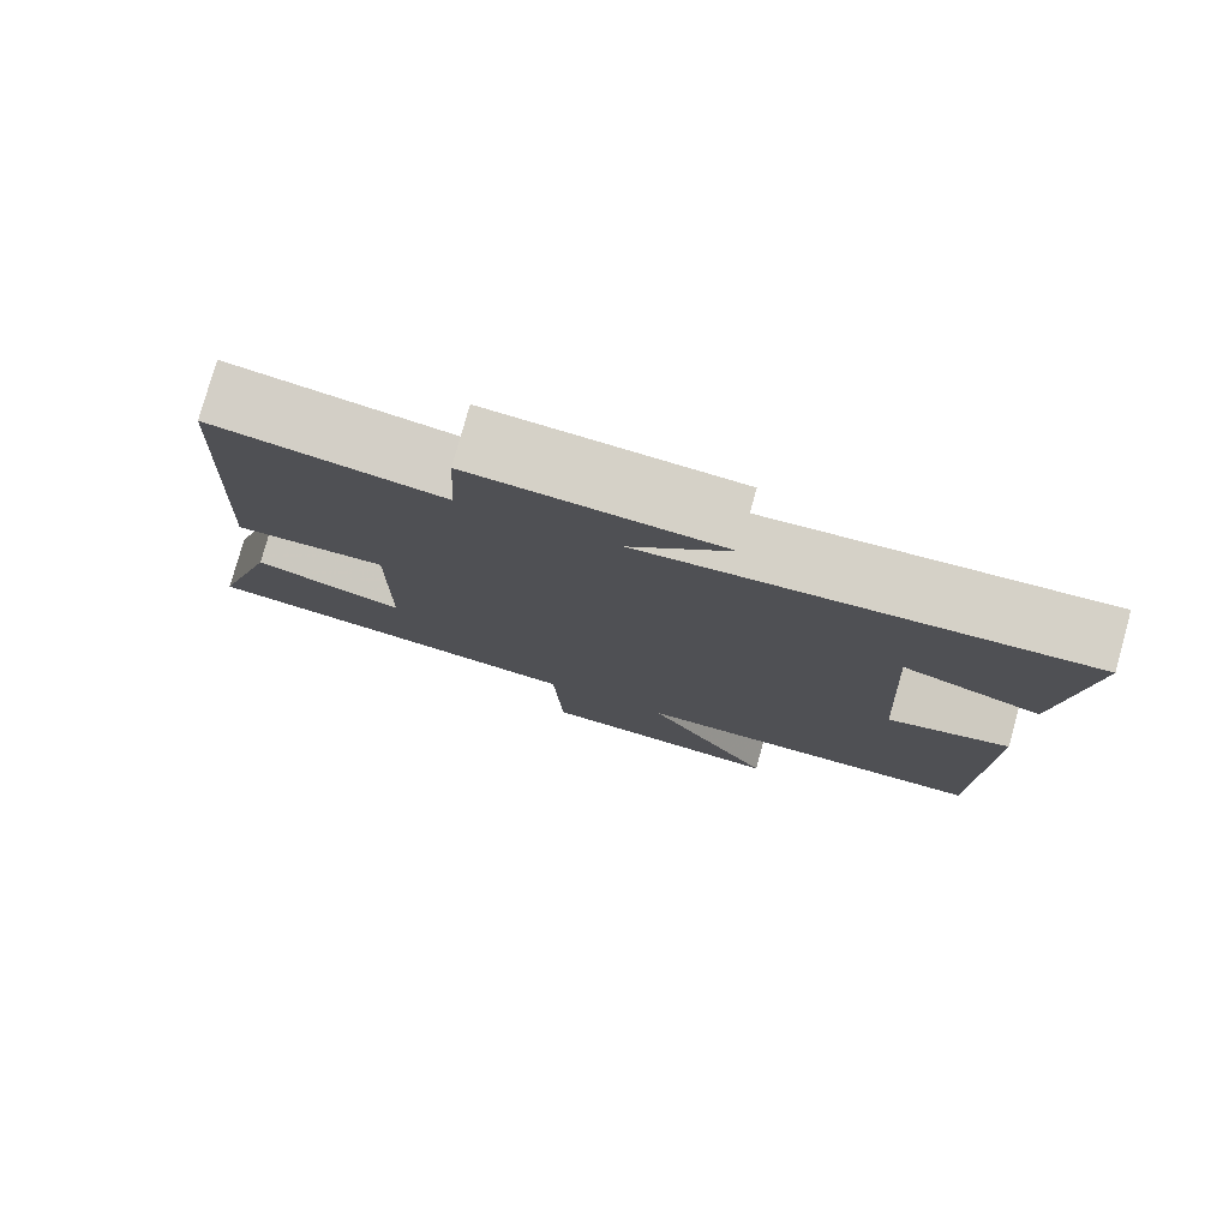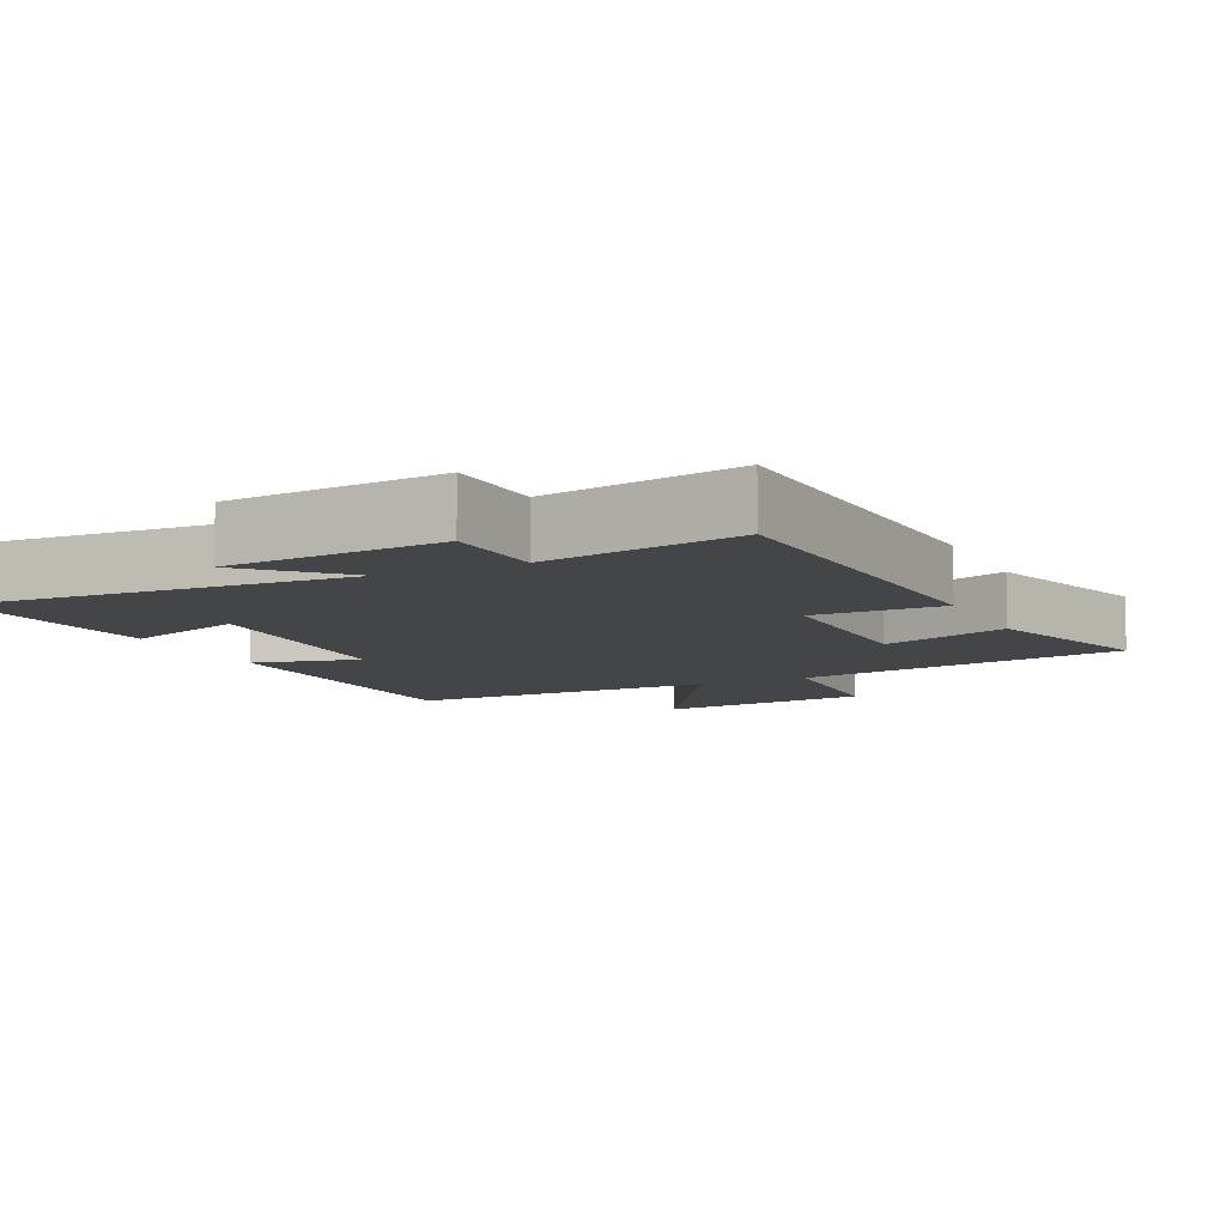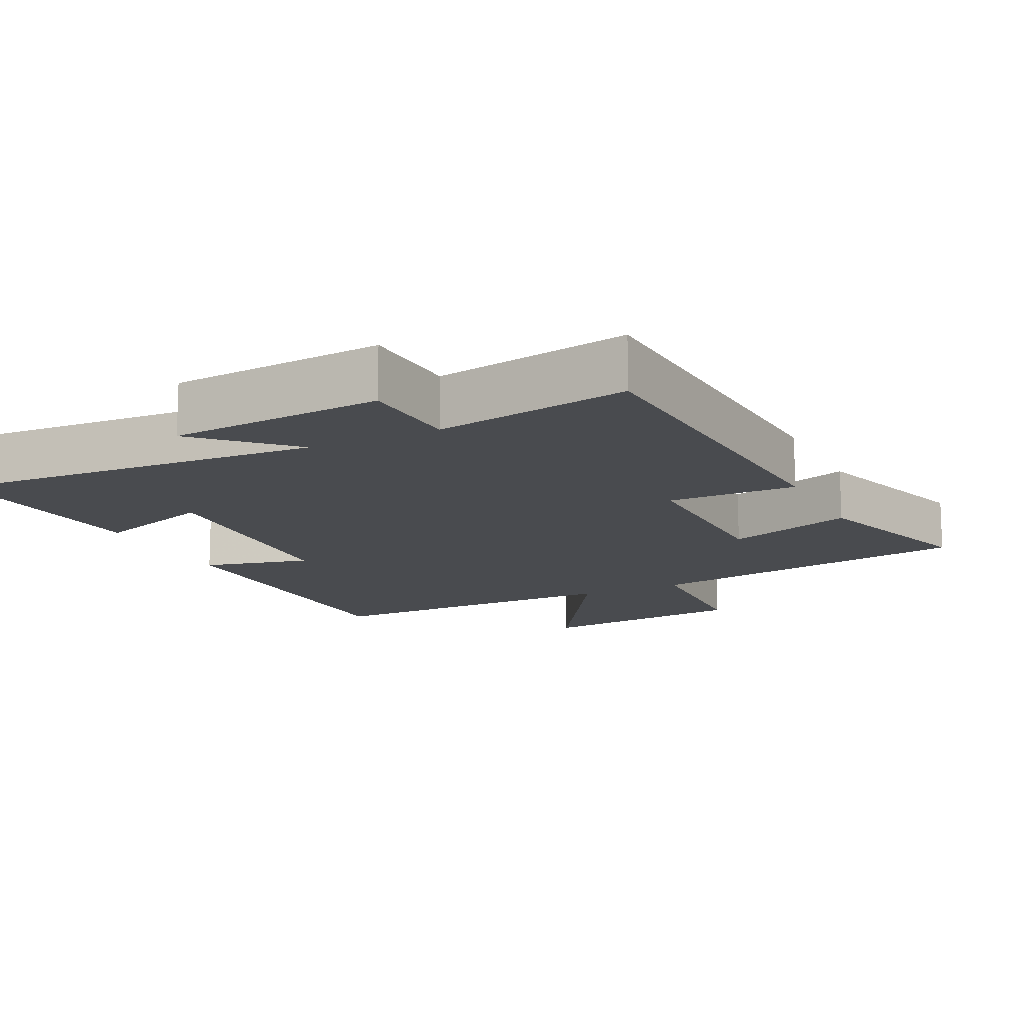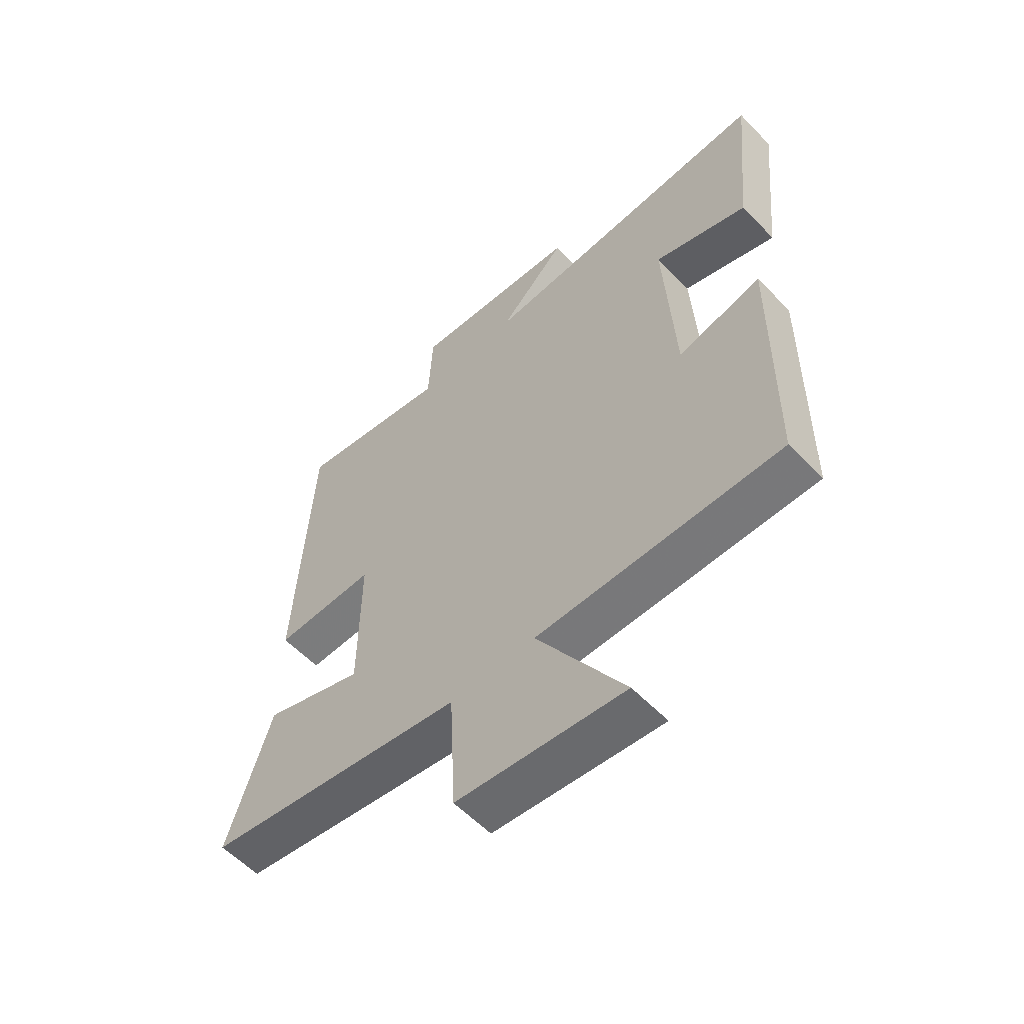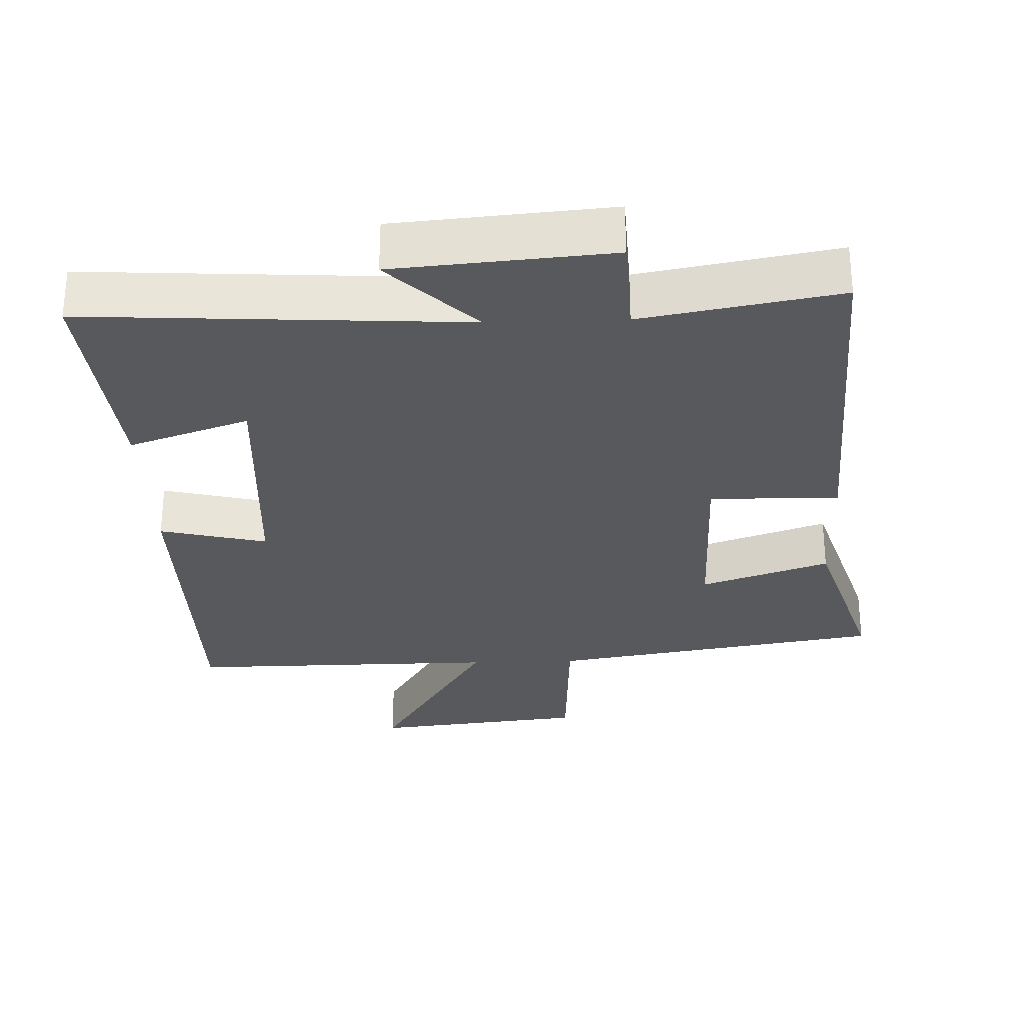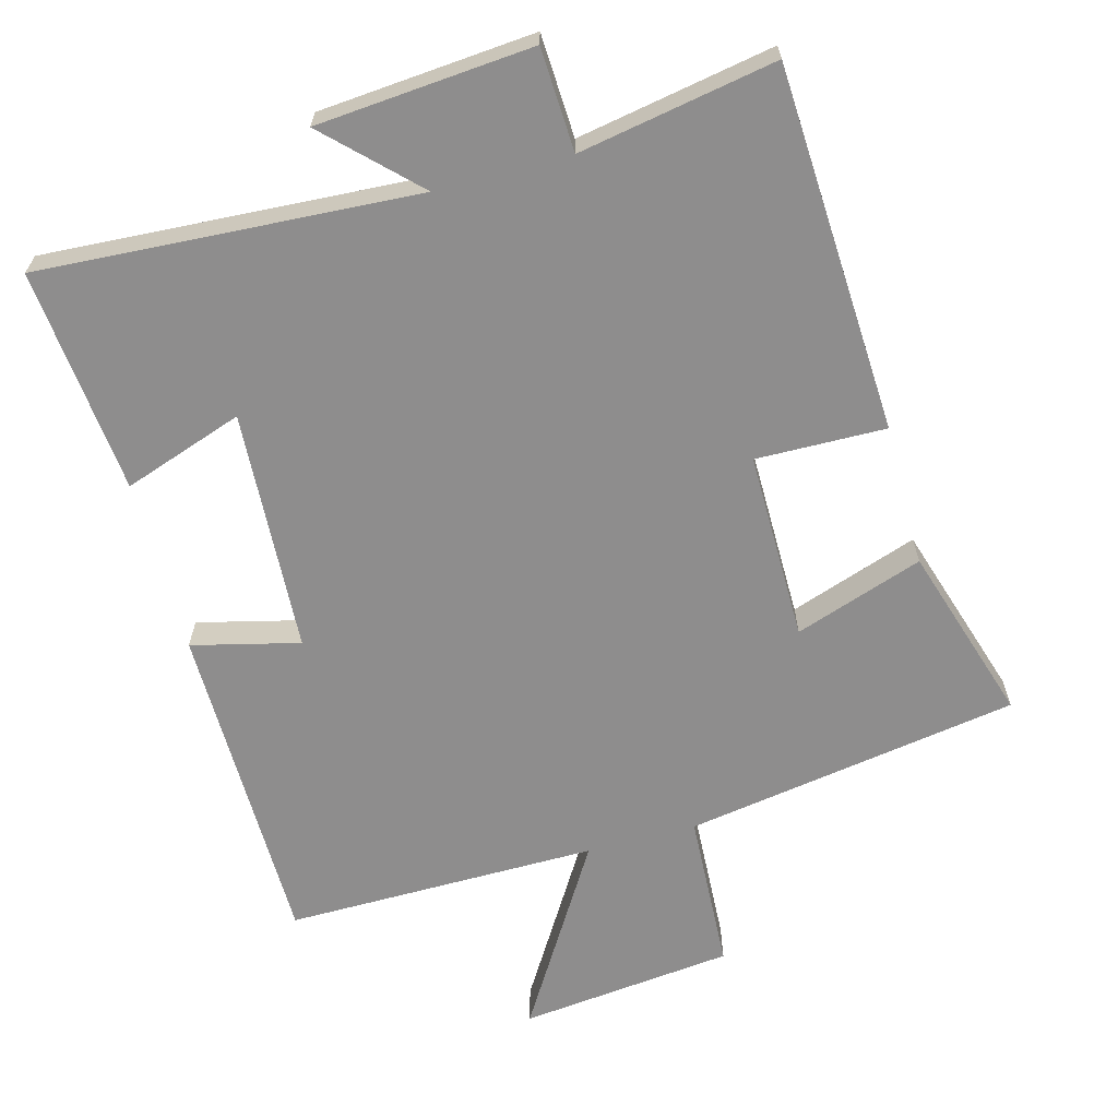
<metadata>
{"format":"obj","ext":"obj","renderer":"f3d","projection":"perspective","resolution":1024,"background":"white","views":[{"elev":78.5,"azim":-164.5,"up":"+Z"},{"elev":-8.7,"azim":25.6,"up":"+Y"},{"elev":-13.8,"azim":26.0,"up":"+Y"},{"elev":-58.0,"azim":-136.6,"up":"+Z"},{"elev":-29.5,"azim":1.9,"up":"+Y"},{"elev":-64.7,"azim":15.0,"up":"+Y"}]}
</metadata>
<code>
v -0.532 0.07 0.531
v 0.004 0.07 0.5
v -0.119 0.07 0.62
v 0.187 0.07 0.646
v 0.194 0.07 0.5
v 0.473 0.07 0.551
v 0.5 0.07 0.031
v 0.316 0.07 0.034
v 0.318 0.07 -0.234
v 0.5 0.07 -0.171
v 0.579 0.07 -0.422
v 0.105 0.07 -0.5
v 0.094 0.07 -0.726
v -0.21 0.07 -0.76
v -0.051 0.07 -0.5
v -0.494 0.07 -0.504
v -0.5 0.07 -0.036
v -0.348 0.07 -0.073
v -0.33 0.07 0.271
v -0.5 0.07 0.212
v -0.532 0 0.531
v 0.004 0 0.5
v -0.119 0 0.62
v 0.187 0 0.646
v 0.194 0 0.5
v 0.473 0 0.551
v 0.5 0 0.031
v 0.316 0 0.034
v 0.318 0 -0.234
v 0.5 0 -0.171
v 0.579 0 -0.422
v 0.105 0 -0.5
v 0.094 0 -0.726
v -0.21 0 -0.76
v -0.051 0 -0.5
v -0.494 0 -0.504
v -0.5 0 -0.036
v -0.348 0 -0.073
v -0.33 0 0.271
v -0.5 0 0.212
f 19 20 1 2
f 18 19 2
f 15 16 17 18
f 15 18 2
f 12 13 14 15
f 11 12 15
f 10 11 15
f 9 10 15
f 8 9 15 2
f 5 6 7 8
f 5 8 2
f 2 3 4 5
f 22 21 40 39
f 22 39 38
f 38 37 36 35
f 22 38 35
f 35 34 33 32
f 35 32 31
f 35 31 30
f 35 30 29
f 22 35 29 28
f 28 27 26 25
f 22 28 25
f 25 24 23 22
f 1 21 22 2
f 2 22 23 3
f 3 23 24 4
f 4 24 25 5
f 5 25 26 6
f 6 26 27 7
f 7 27 28 8
f 8 28 29 9
f 9 29 30 10
f 10 30 31 11
f 11 31 32 12
f 12 32 33 13
f 13 33 34 14
f 14 34 35 15
f 15 35 36 16
f 16 36 37 17
f 17 37 38 18
f 18 38 39 19
f 19 39 40 20
f 20 40 21 1

</code>
